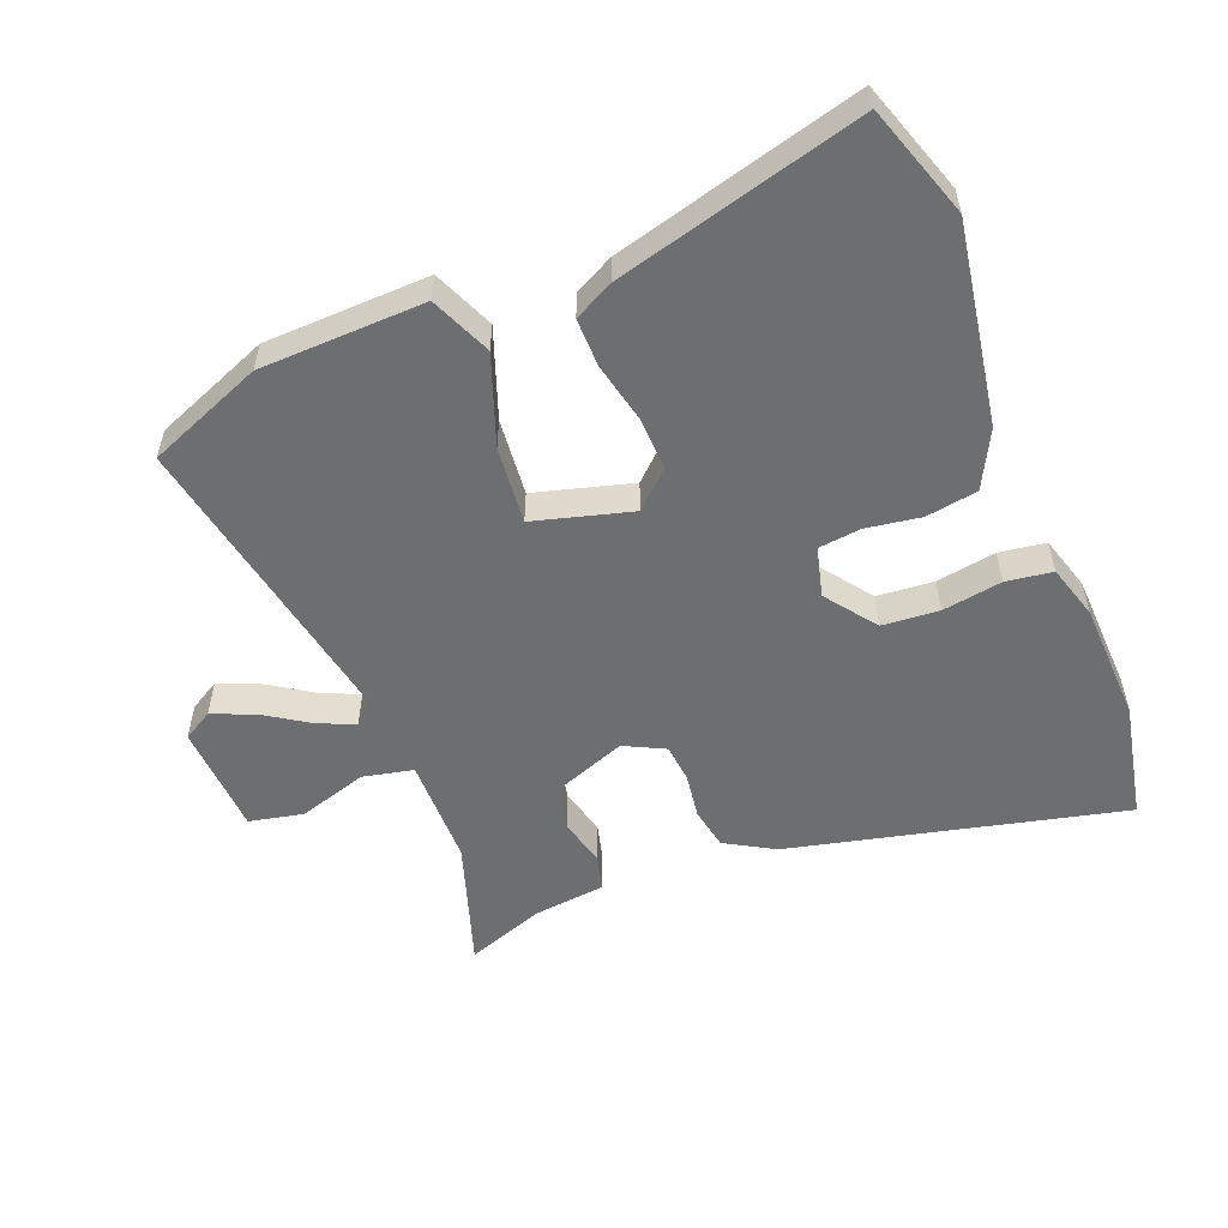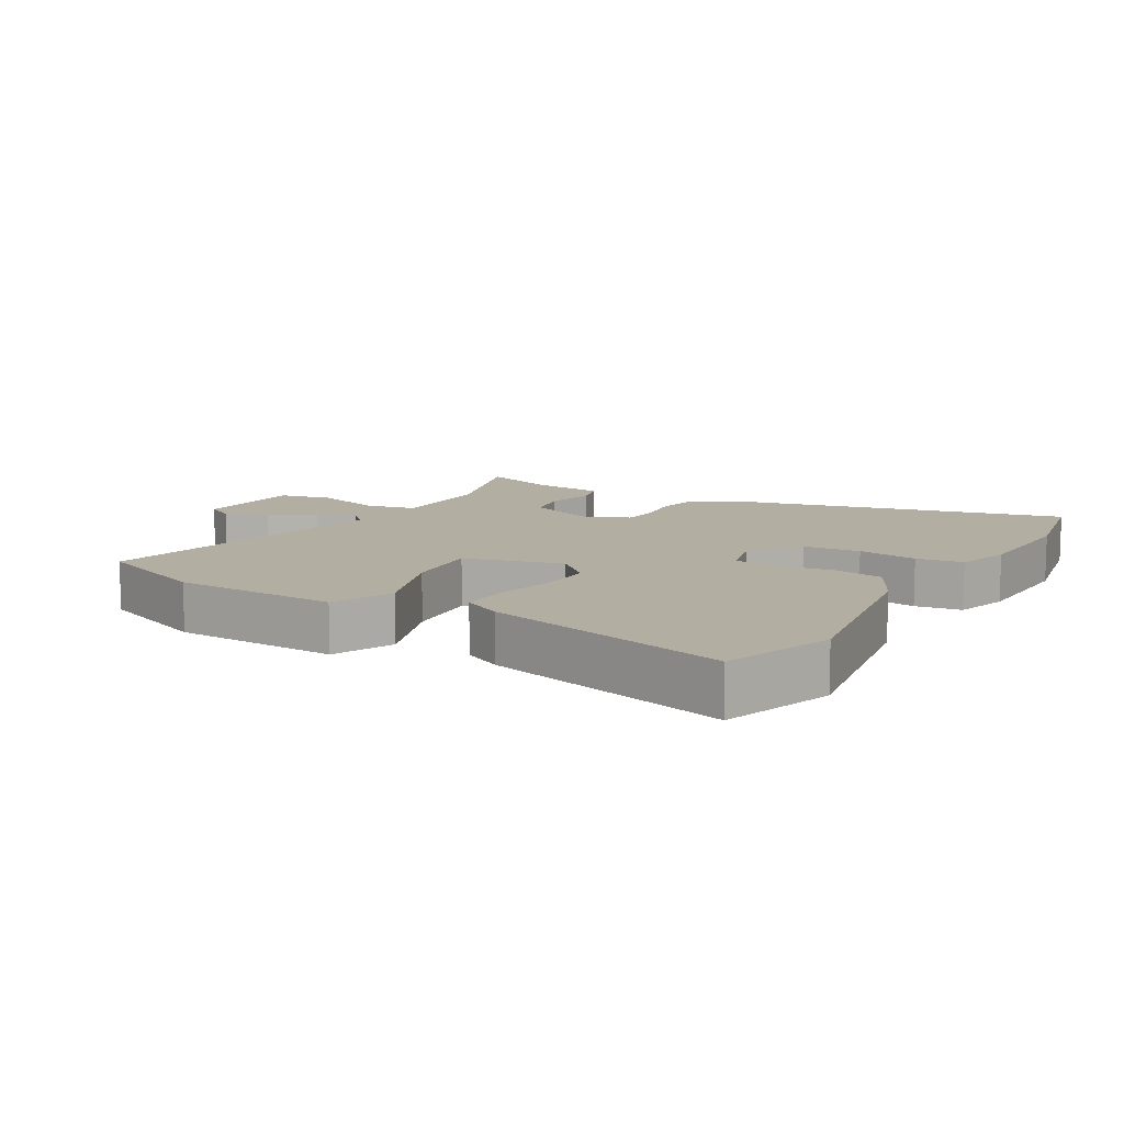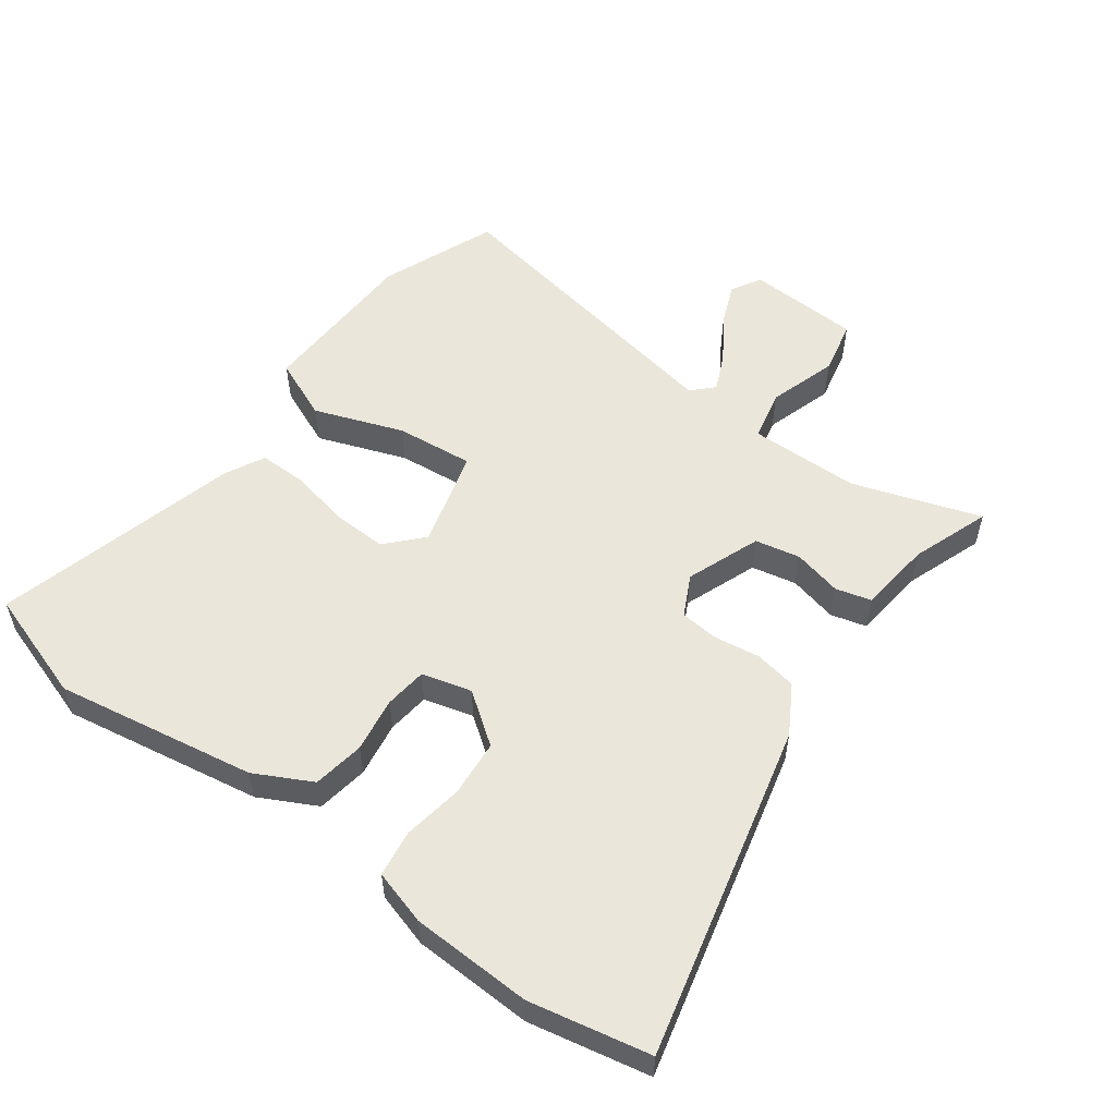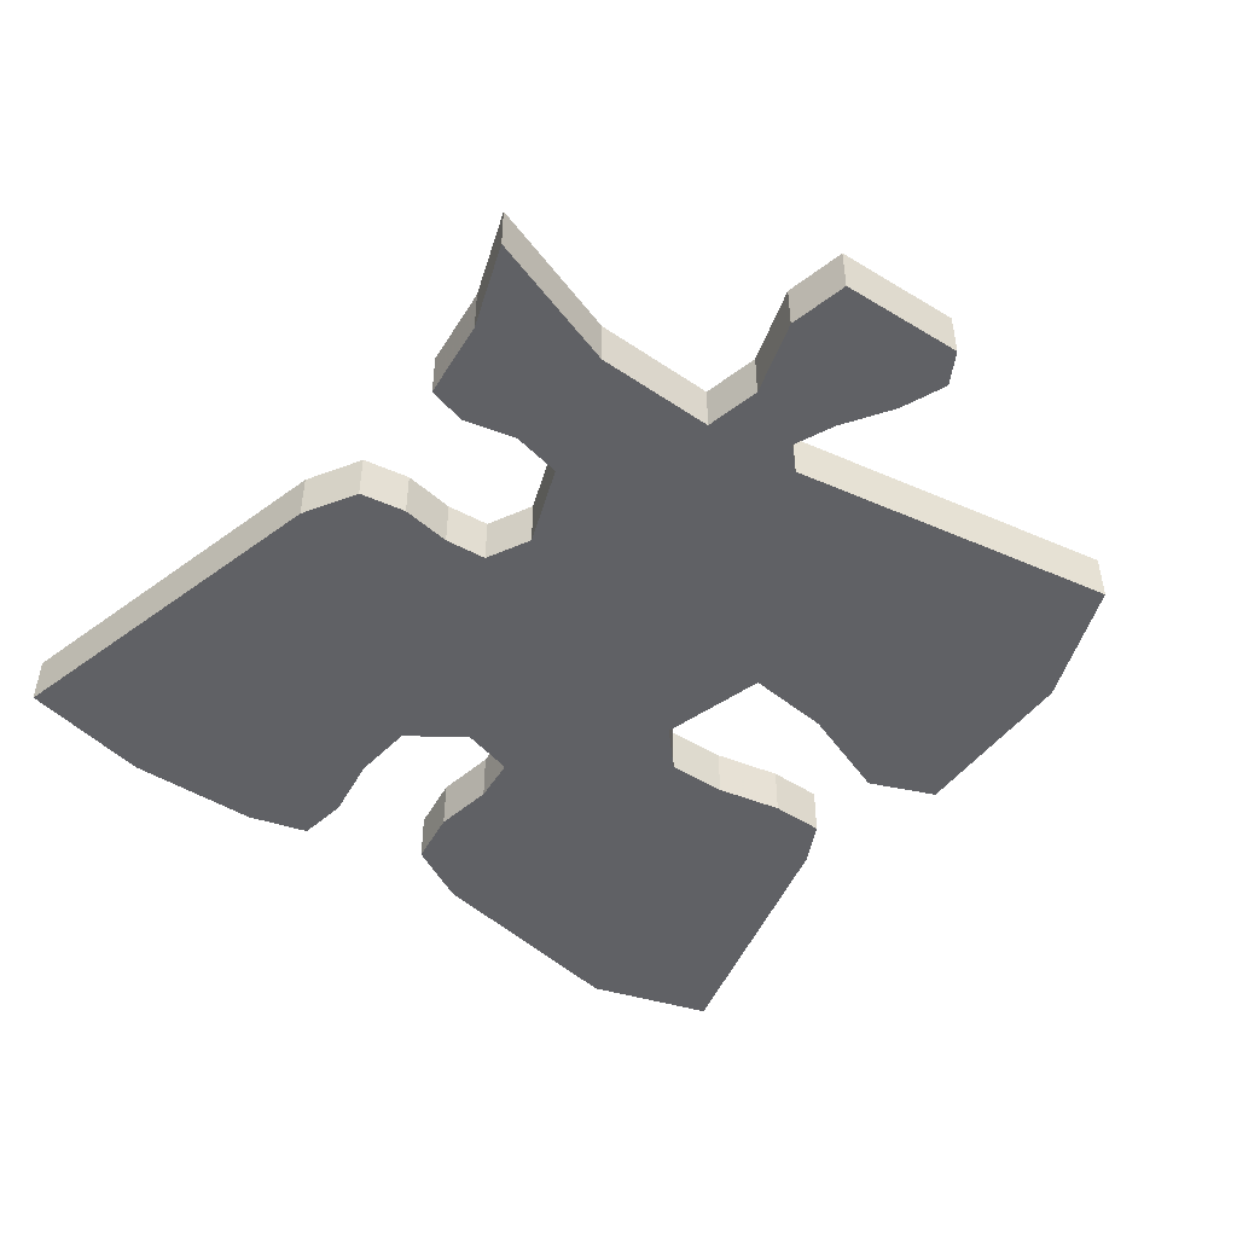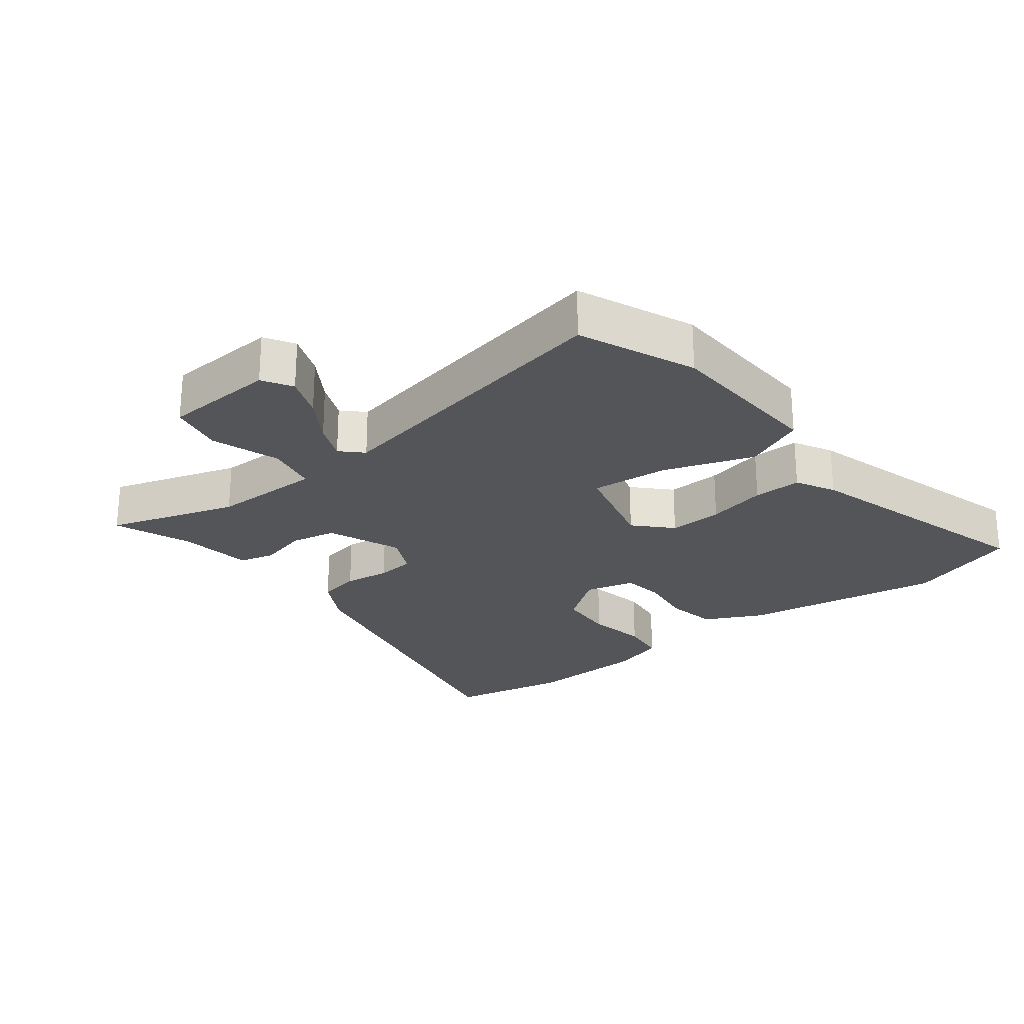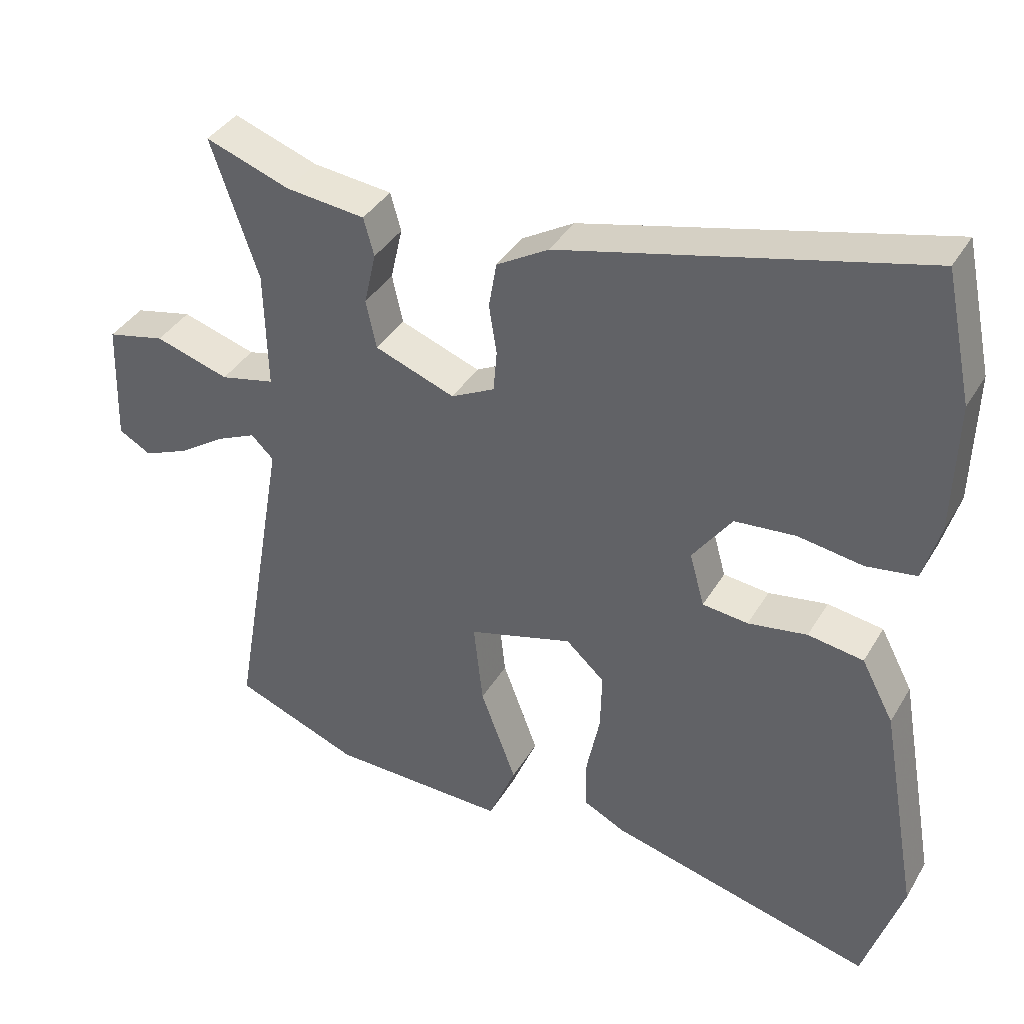
<metadata>
{"format":"obj","ext":"obj","renderer":"f3d","projection":"perspective","resolution":1024,"background":"white","views":[{"elev":-54.2,"azim":-157.6,"up":"+Y"},{"elev":10.7,"azim":-148.8,"up":"+Y"},{"elev":54.7,"azim":-53.2,"up":"+Y"},{"elev":-47.6,"azim":53.8,"up":"+Y"},{"elev":-24.7,"azim":129.4,"up":"+Y"},{"elev":38.3,"azim":-152.3,"up":"+Z"}]}
</metadata>
<code>
v -0.516 0.07 0.424
v -0.477 0.07 0.607
v 0.032 0.07 0.48
v 0.106 0.07 0.436
v 0.117 0.07 0.371
v 0.106 0.07 0.301
v 0.111 0.07 0.242
v 0.173 0.07 0.21
v 0.287 0.07 0.252
v 0.302 0.07 0.321
v 0.285 0.07 0.396
v 0.3 0.07 0.45
v 0.413 0.07 0.462
v 0.533 0.07 0.504
v 0.466 0.07 0.308
v 0.462 0.07 0.139
v 0.54 0.07 0.121
v 0.646 0.07 0.153
v 0.729 0.07 0.134
v 0.735 0.07 -0.039
v 0.689 0.07 -0.065
v 0.625 0.07 -0.038
v 0.558 0.07 0.007
v 0.501 0.07 0.033
v 0.469 0.07 0.002
v 0.55 0.07 -0.468
v 0.372 0.07 -0.537
v 0.12 0.07 -0.542
v 0.081 0.07 -0.448
v 0.132 0.07 -0.312
v 0.145 0.07 -0.193
v -0.004 0.07 -0.15
v -0.059 0.07 -0.2
v -0.057 0.07 -0.283
v -0.038 0.07 -0.375
v -0.038 0.07 -0.449
v -0.098 0.07 -0.479
v -0.476 0.07 -0.575
v -0.531 0.07 -0.403
v -0.476 0.07 -0.096
v -0.43 0.07 -0.009
v -0.351 0.07 0.003
v -0.267 0.07 -0.011
v -0.202 0.07 -0.004
v -0.181 0.07 0.072
v -0.237 0.07 0.15
v -0.324 0.07 0.158
v -0.416 0.07 0.144
v -0.487 0.07 0.155
v -0.511 0.07 0.239
v -0.516 0 0.424
v -0.477 0 0.607
v 0.032 0 0.48
v 0.106 0 0.436
v 0.117 0 0.371
v 0.106 0 0.301
v 0.111 0 0.242
v 0.173 0 0.21
v 0.287 0 0.252
v 0.302 0 0.321
v 0.285 0 0.396
v 0.3 0 0.45
v 0.413 0 0.462
v 0.533 0 0.504
v 0.466 0 0.308
v 0.462 0 0.139
v 0.54 0 0.121
v 0.646 0 0.153
v 0.729 0 0.134
v 0.735 0 -0.039
v 0.689 0 -0.065
v 0.625 0 -0.038
v 0.558 0 0.007
v 0.501 0 0.033
v 0.469 0 0.002
v 0.55 0 -0.468
v 0.372 0 -0.537
v 0.12 0 -0.542
v 0.081 0 -0.448
v 0.132 0 -0.312
v 0.145 0 -0.193
v -0.004 0 -0.15
v -0.059 0 -0.2
v -0.057 0 -0.283
v -0.038 0 -0.375
v -0.038 0 -0.449
v -0.098 0 -0.479
v -0.476 0 -0.575
v -0.531 0 -0.403
v -0.476 0 -0.096
v -0.43 0 -0.009
v -0.351 0 0.003
v -0.267 0 -0.011
v -0.202 0 -0.004
v -0.181 0 0.072
v -0.237 0 0.15
v -0.324 0 0.158
v -0.416 0 0.144
v -0.487 0 0.155
v -0.511 0 0.239
f 4 5 6
f 3 4 6
f 2 3 6
f 1 2 6
f 50 1 6
f 49 50 6
f 48 49 6
f 47 48 6
f 46 47 6 7
f 45 46 7 8
f 44 45 8 9
f 41 42 43
f 40 41 43
f 39 40 43
f 38 39 43
f 37 38 43
f 36 37 43
f 35 36 43
f 34 35 43
f 33 34 43 44
f 32 33 44 9
f 28 29 30
f 27 28 30
f 26 27 30
f 25 26 30
f 24 25 30 31
f 21 22 23
f 20 21 23
f 19 20 23
f 18 19 23
f 17 18 23
f 16 17 23 24
f 13 14 15
f 13 15 16
f 12 13 16
f 11 12 16
f 10 11 16
f 9 10 16 24
f 9 24 31 32
f 56 55 54
f 56 54 53
f 56 53 52
f 56 52 51
f 56 51 100
f 56 100 99
f 56 99 98
f 56 98 97
f 57 56 97 96
f 58 57 96 95
f 59 58 95 94
f 93 92 91
f 93 91 90
f 93 90 89
f 93 89 88
f 93 88 87
f 93 87 86
f 93 86 85
f 93 85 84
f 94 93 84 83
f 59 94 83 82
f 80 79 78
f 80 78 77
f 80 77 76
f 80 76 75
f 81 80 75 74
f 73 72 71
f 73 71 70
f 73 70 69
f 73 69 68
f 73 68 67
f 74 73 67 66
f 65 64 63
f 66 65 63
f 66 63 62
f 66 62 61
f 66 61 60
f 74 66 60 59
f 82 81 74 59
f 1 51 52 2
f 2 52 53 3
f 3 53 54 4
f 4 54 55 5
f 5 55 56 6
f 6 56 57 7
f 7 57 58 8
f 8 58 59 9
f 9 59 60 10
f 10 60 61 11
f 11 61 62 12
f 12 62 63 13
f 13 63 64 14
f 14 64 65 15
f 15 65 66 16
f 16 66 67 17
f 17 67 68 18
f 18 68 69 19
f 19 69 70 20
f 20 70 71 21
f 21 71 72 22
f 22 72 73 23
f 23 73 74 24
f 24 74 75 25
f 25 75 76 26
f 26 76 77 27
f 27 77 78 28
f 28 78 79 29
f 29 79 80 30
f 30 80 81 31
f 31 81 82 32
f 32 82 83 33
f 33 83 84 34
f 34 84 85 35
f 35 85 86 36
f 36 86 87 37
f 37 87 88 38
f 38 88 89 39
f 39 89 90 40
f 40 90 91 41
f 41 91 92 42
f 42 92 93 43
f 43 93 94 44
f 44 94 95 45
f 45 95 96 46
f 46 96 97 47
f 47 97 98 48
f 48 98 99 49
f 49 99 100 50
f 50 100 51 1

</code>
